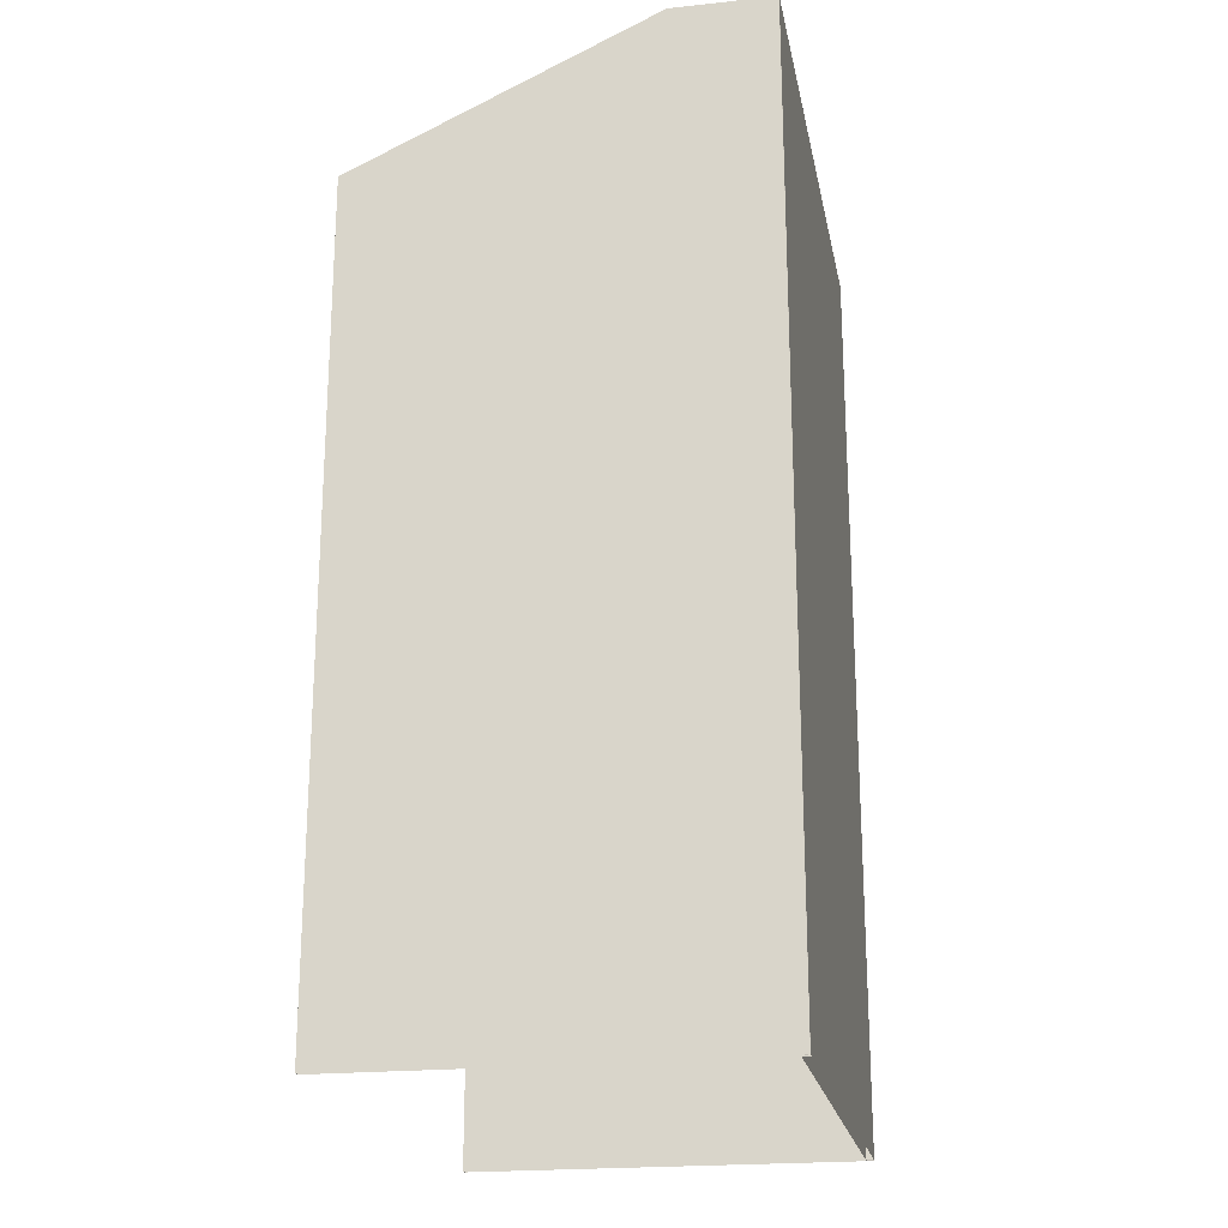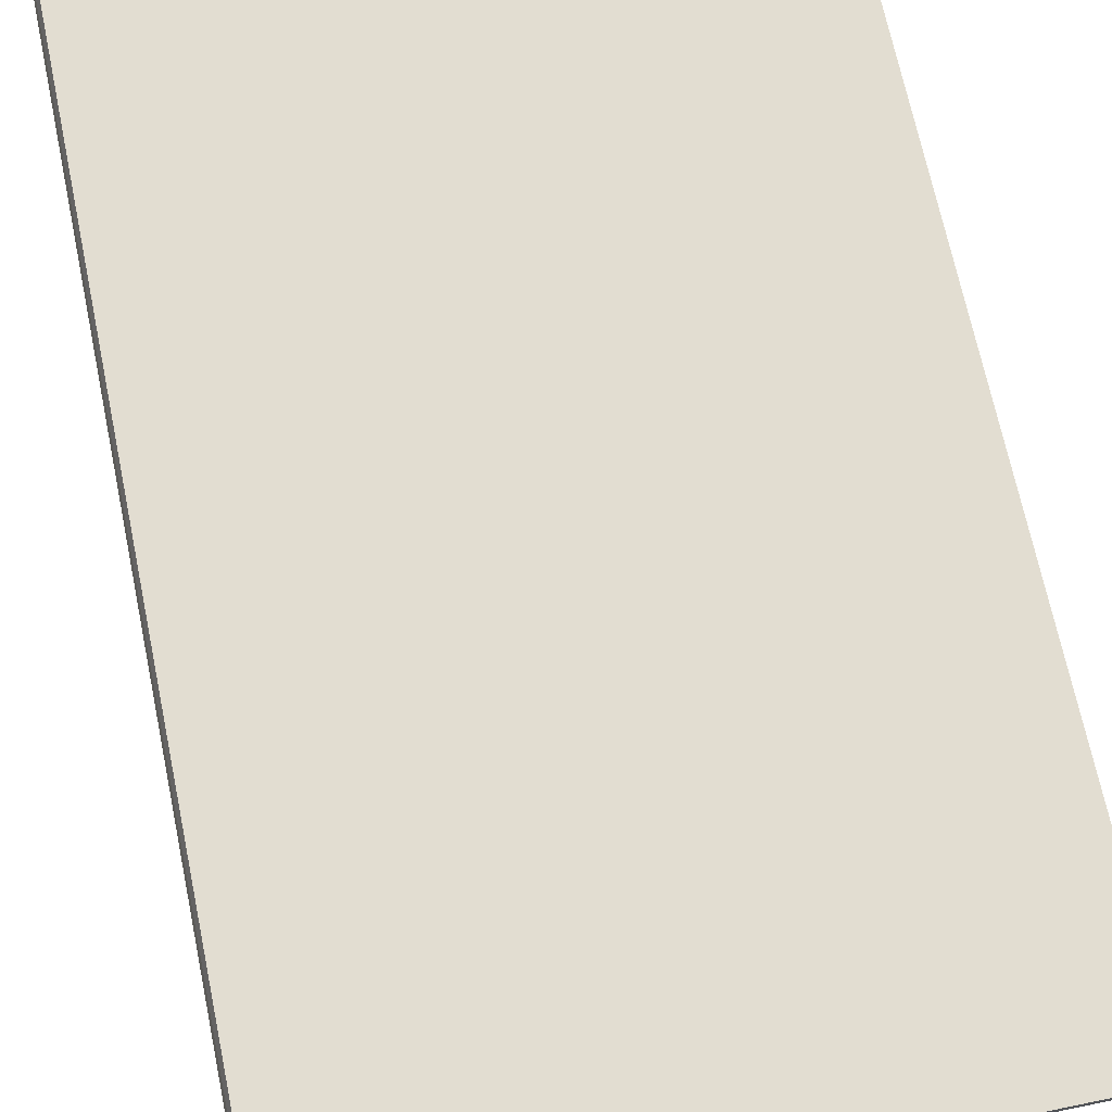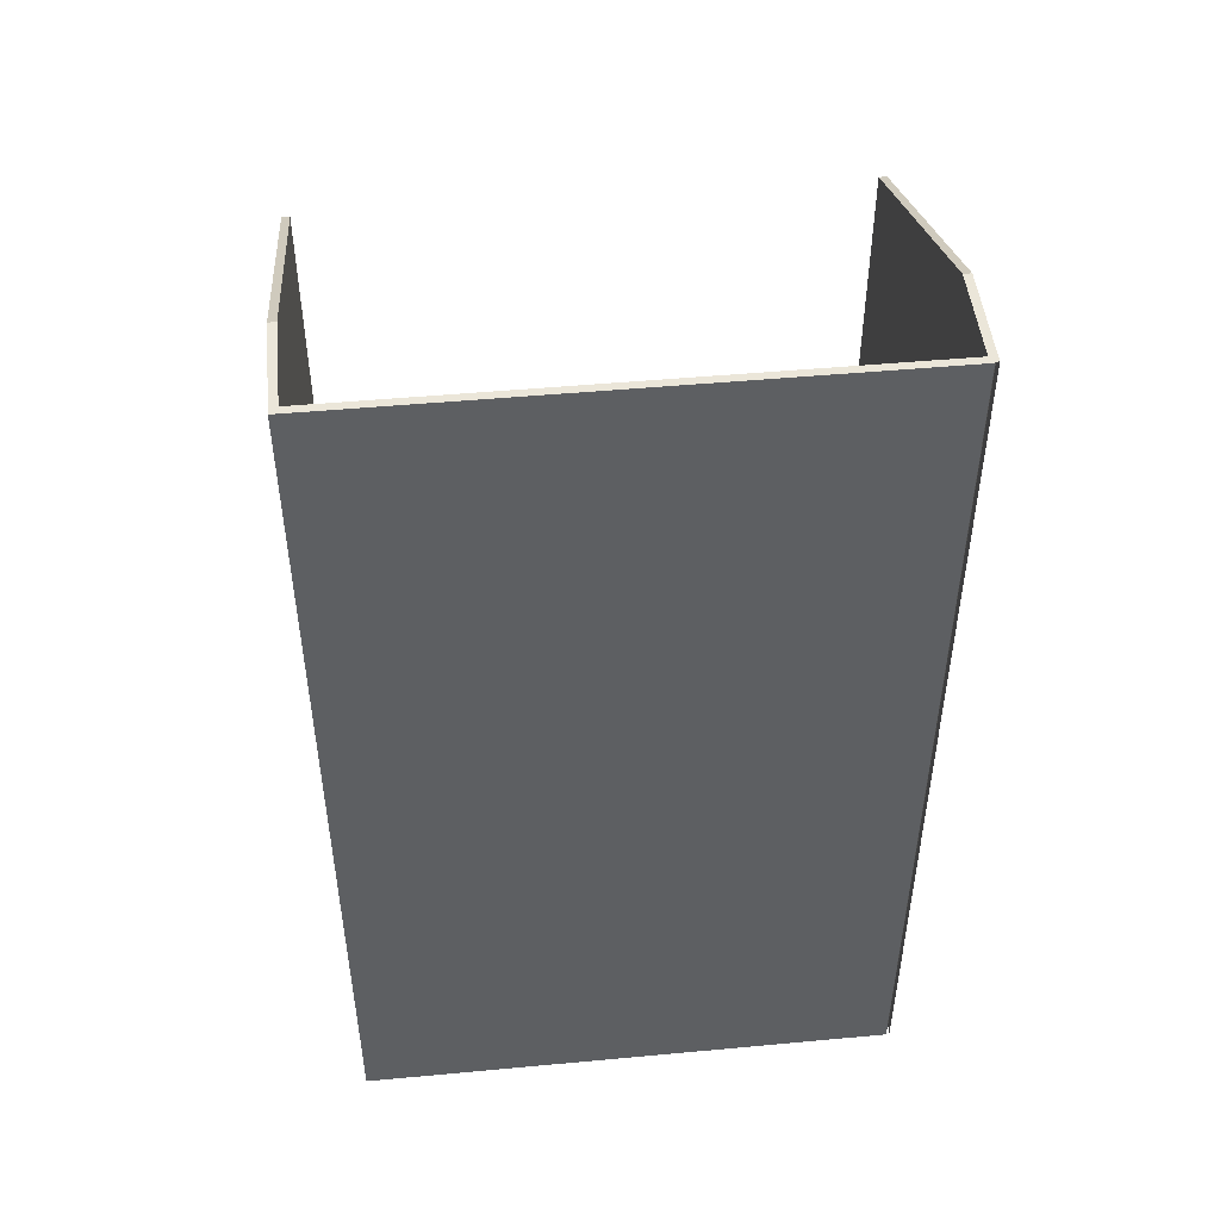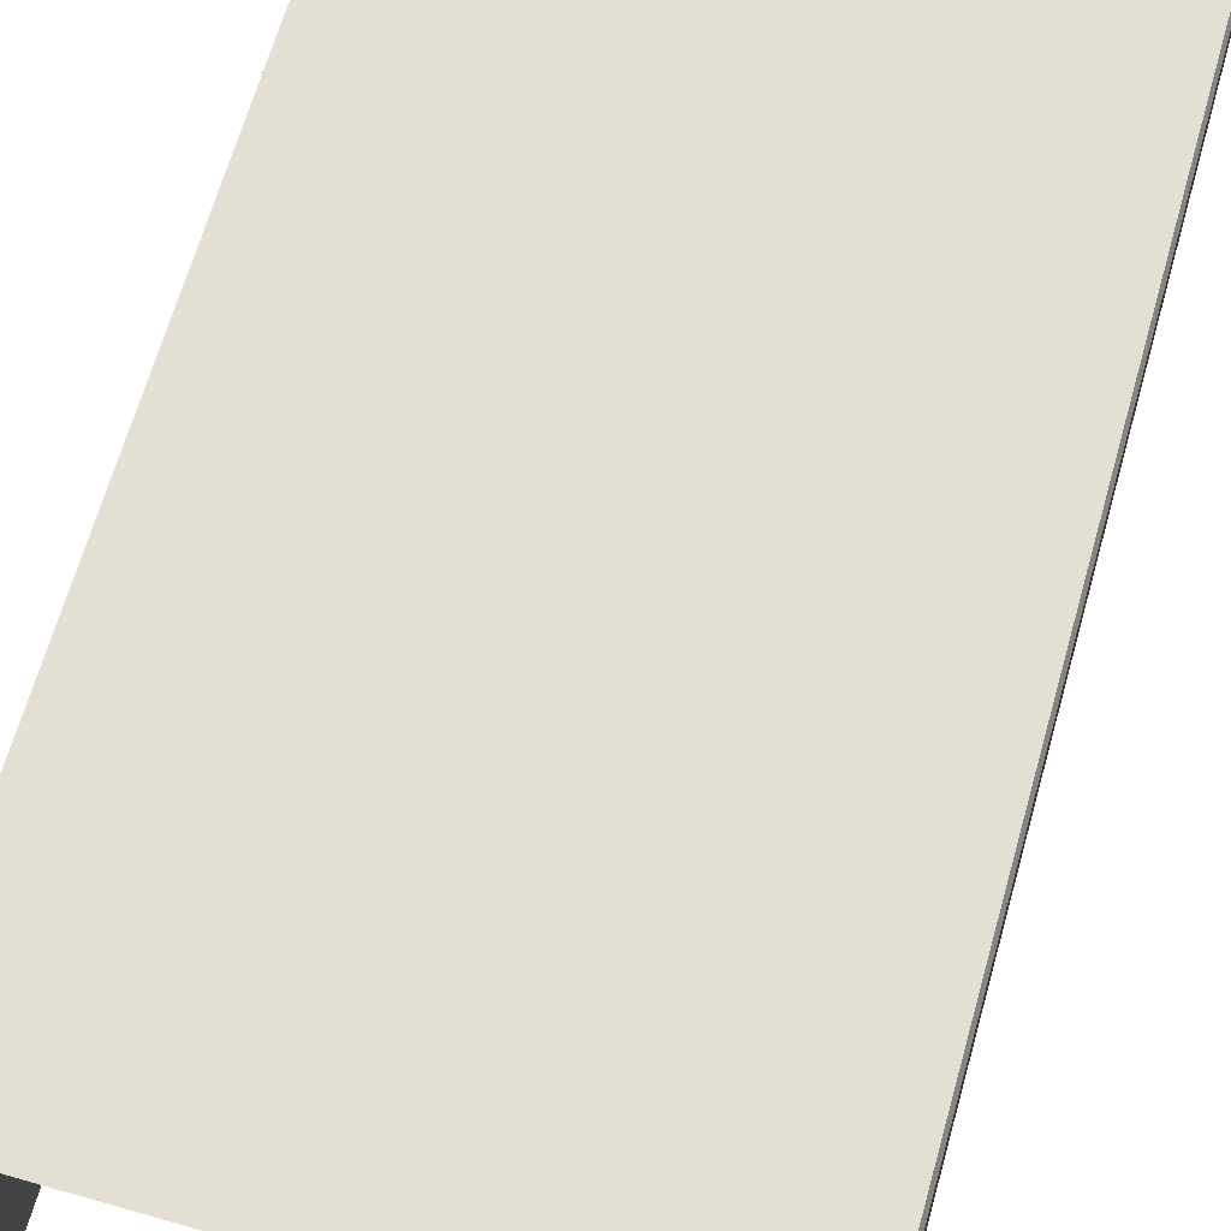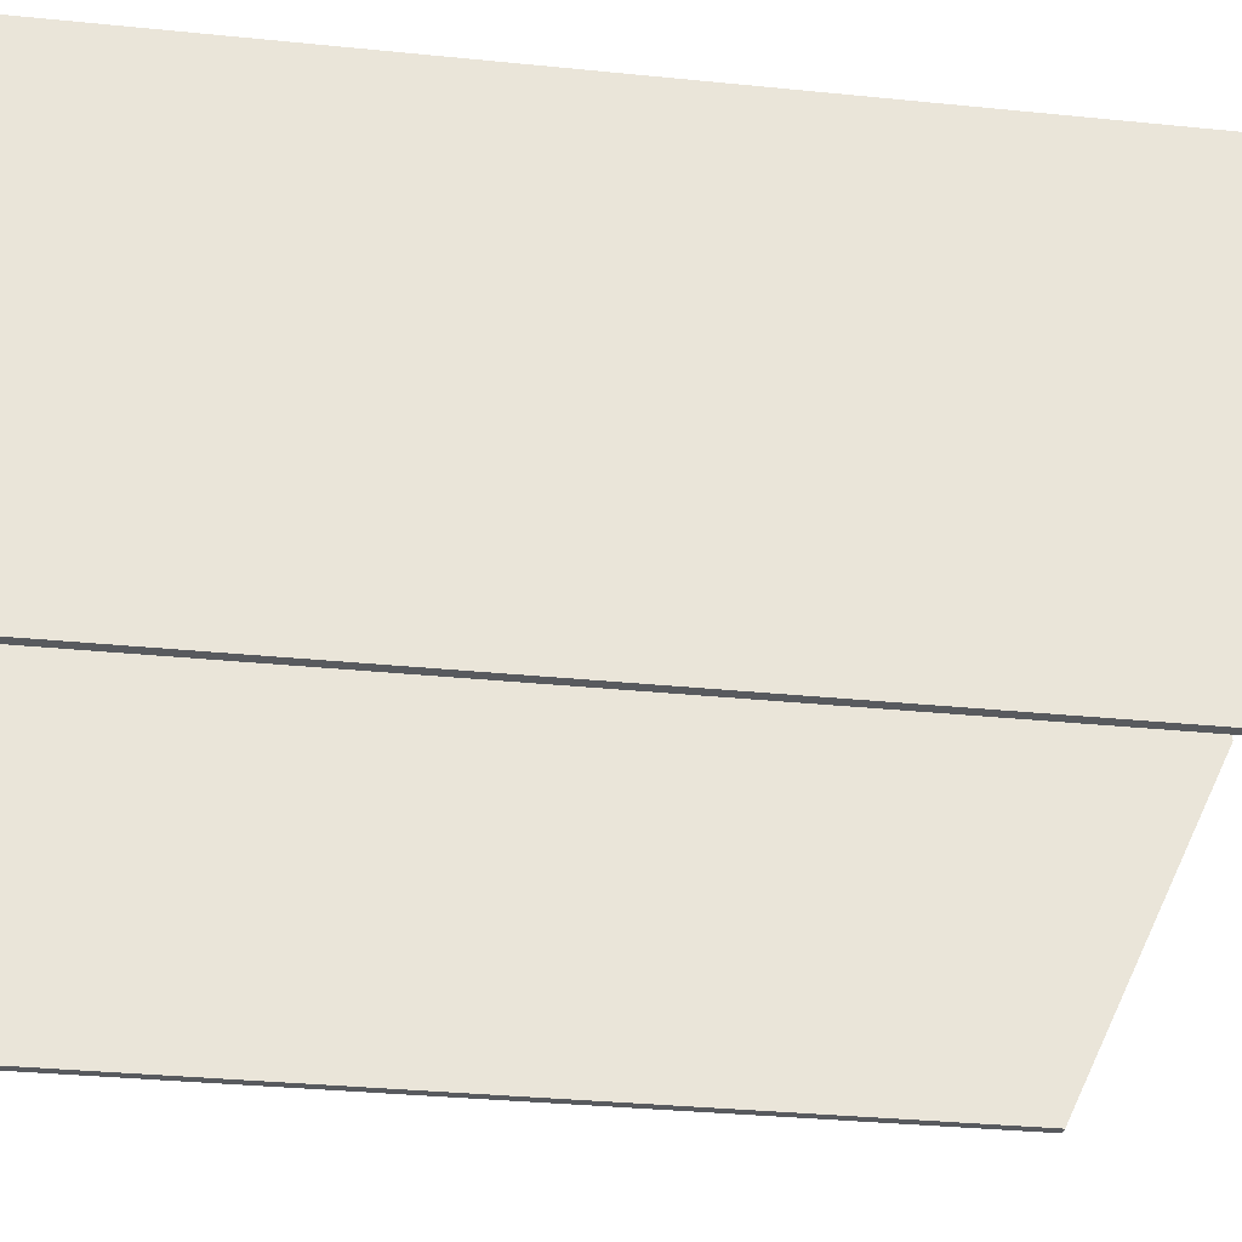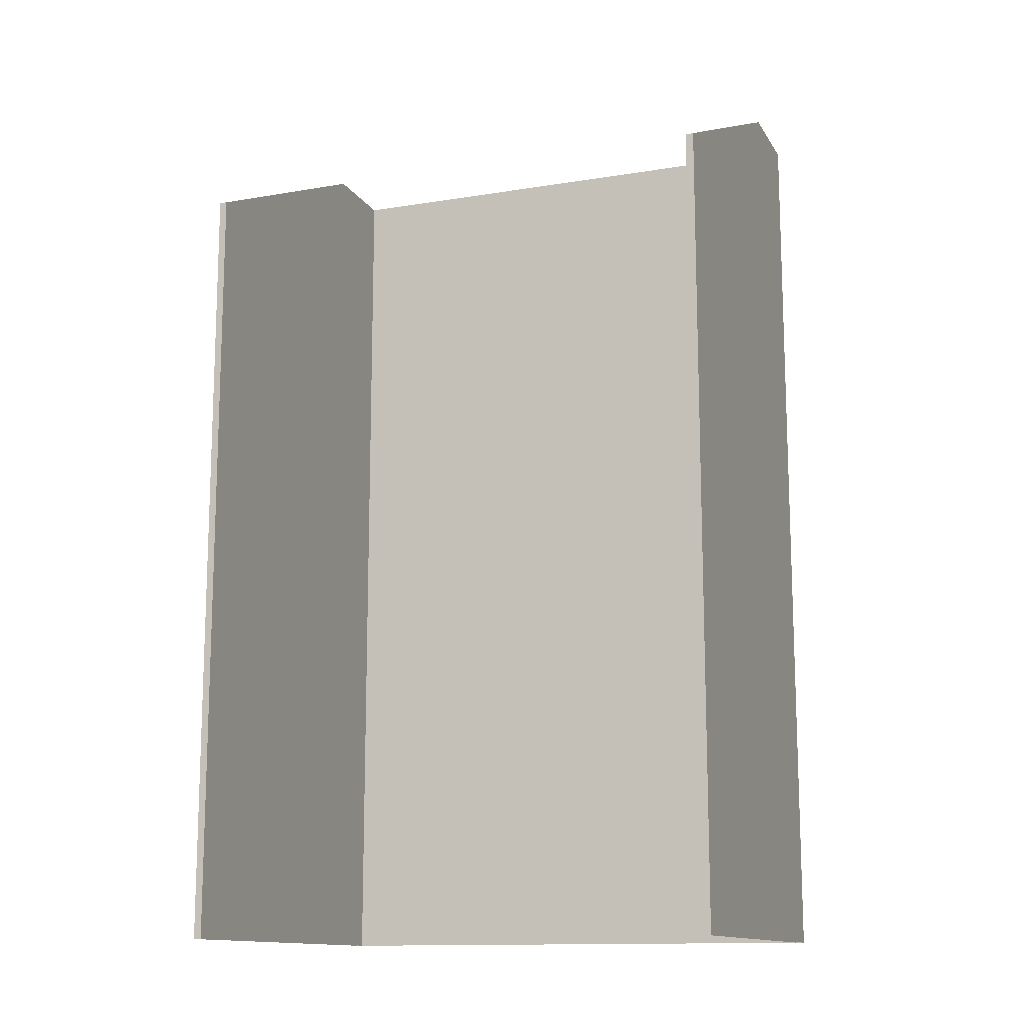
<metadata>
{"format":"obj","ext":"obj","renderer":"f3d","projection":"perspective","resolution":1024,"background":"white","views":[{"elev":-21.2,"azim":-79.2,"up":"+Y"},{"elev":68.5,"azim":168.3,"up":"+Z"},{"elev":48.3,"azim":-5.9,"up":"+Y"},{"elev":67.0,"azim":15.9,"up":"+Z"},{"elev":-30.9,"azim":81.6,"up":"+Z"},{"elev":-13.3,"azim":-159.6,"up":"+Y"}]}
</metadata>
<code>
o Felt_Panel_front.006_Cube.005
v -1.539 -0.5462 -3.289
v -1.539 -0.5462 -1.576
v -1.572 -0.5462 -1.576
v -1.572 -0.5462 -3.289
v -1.539 2.879 -3.289
v -1.539 3.474 -1.576
v -1.572 3.474 -1.576
v -1.572 2.879 -3.289
v -1.539 3.474 -2.009
v -1.572 3.474 -2.009
v 0.7519 -0.5462 -3.295
v 0.7519 -0.5462 -1.581
v 0.719 -0.5462 -1.581
v 0.719 -0.5462 -3.295
v 0.7519 2.879 -3.295
v 0.7519 3.474 -1.581
v 0.719 3.474 -1.581
v 0.719 2.879 -3.295
v 0.7519 3.474 -2.014
v 0.719 3.474 -2.014
v 0.7479 -0.5462 -1.608
v 0.735 -0.5462 -1.576
v -1.572 -0.5462 -1.576
v -1.559 -0.5462 -1.608
v 0.7479 3.474 -1.608
v 0.735 3.474 -1.576
v -1.572 3.474 -1.576
v -1.559 3.474 -1.608
f 9 10 7
f 2 5 9
f 1 4 8
f 5 8 10
f 19 20 17
f 13 17 20
f 11 14 18
f 15 18 20
f 28 27 26
f 21 24 28
f 6 9 7
f 5 2 1
f 2 9 6
f 5 1 8
f 9 5 10
f 16 19 17
f 18 14 13
f 13 20 18
f 15 11 18
f 19 15 20
f 25 28 26
f 25 21 28
f 3 7 10
f 12 15 19
f 8 4 3
f 3 10 8
f 15 12 11
f 12 19 16
f 25 26 22
f 26 27 23
f 27 28 24
f 21 25 22
f 22 26 23
f 23 27 24

</code>
